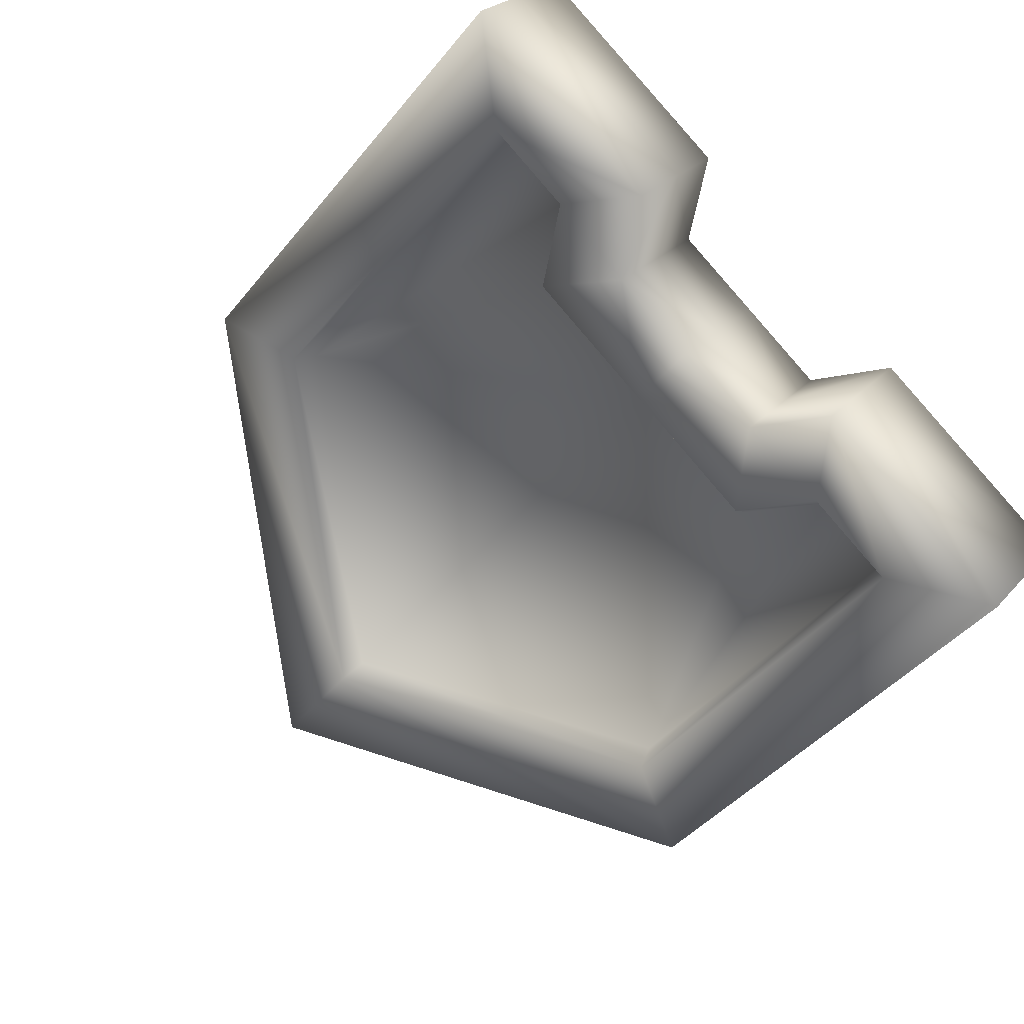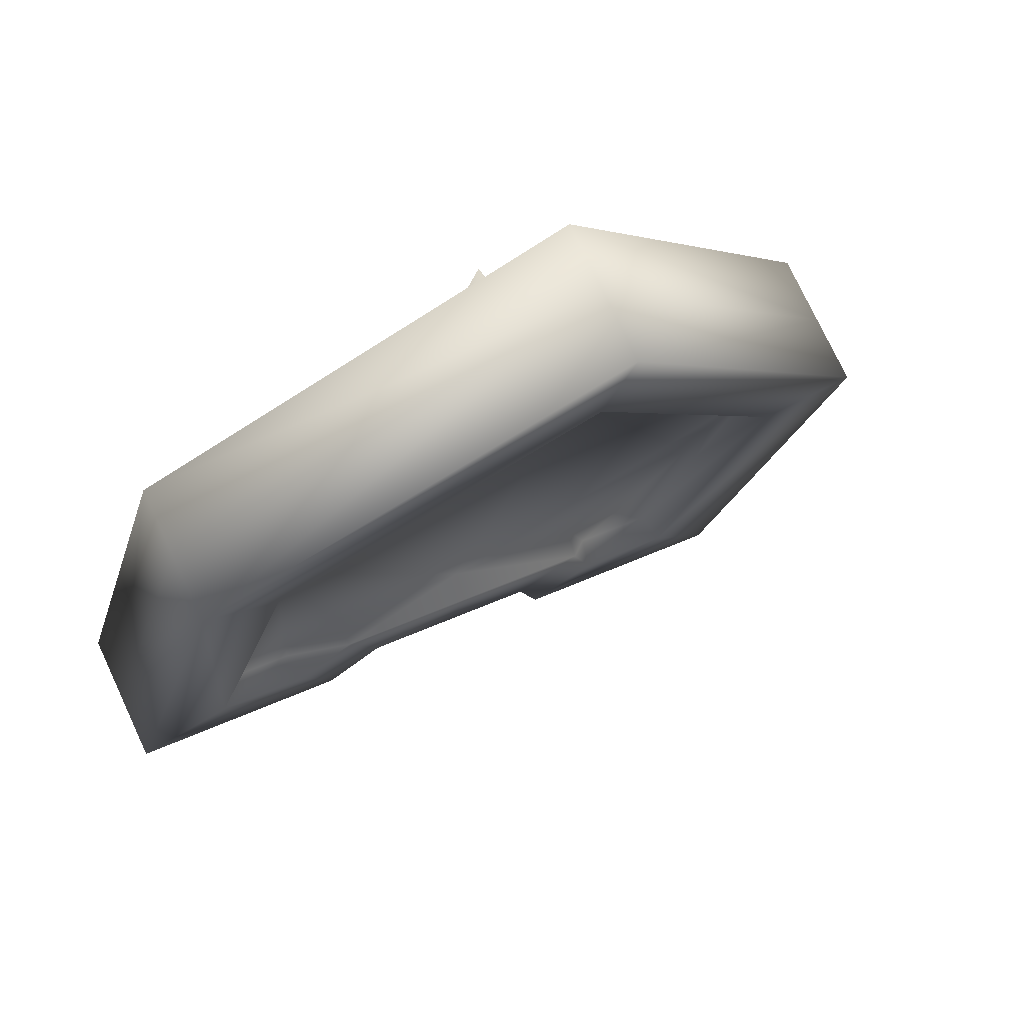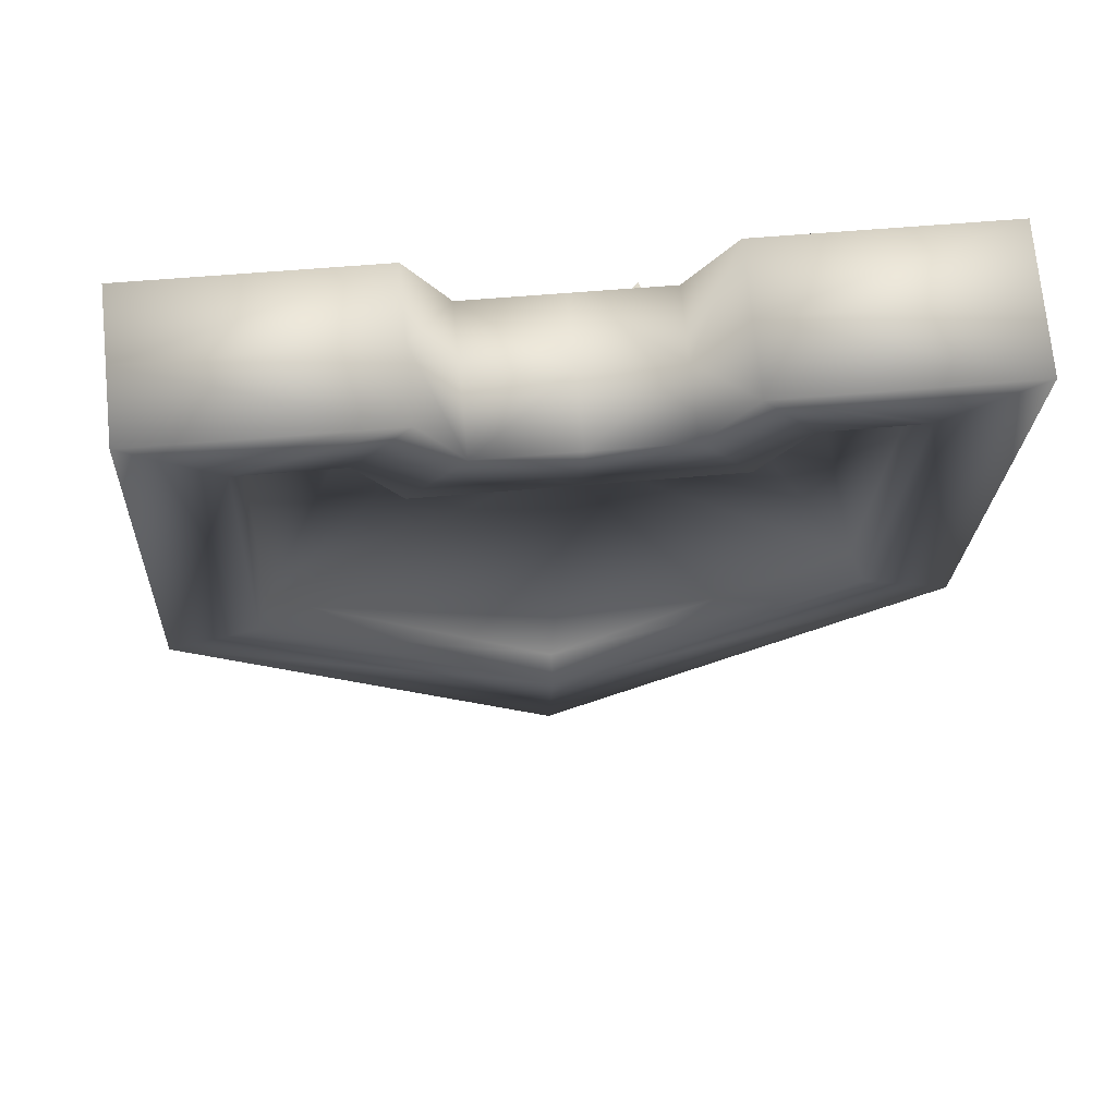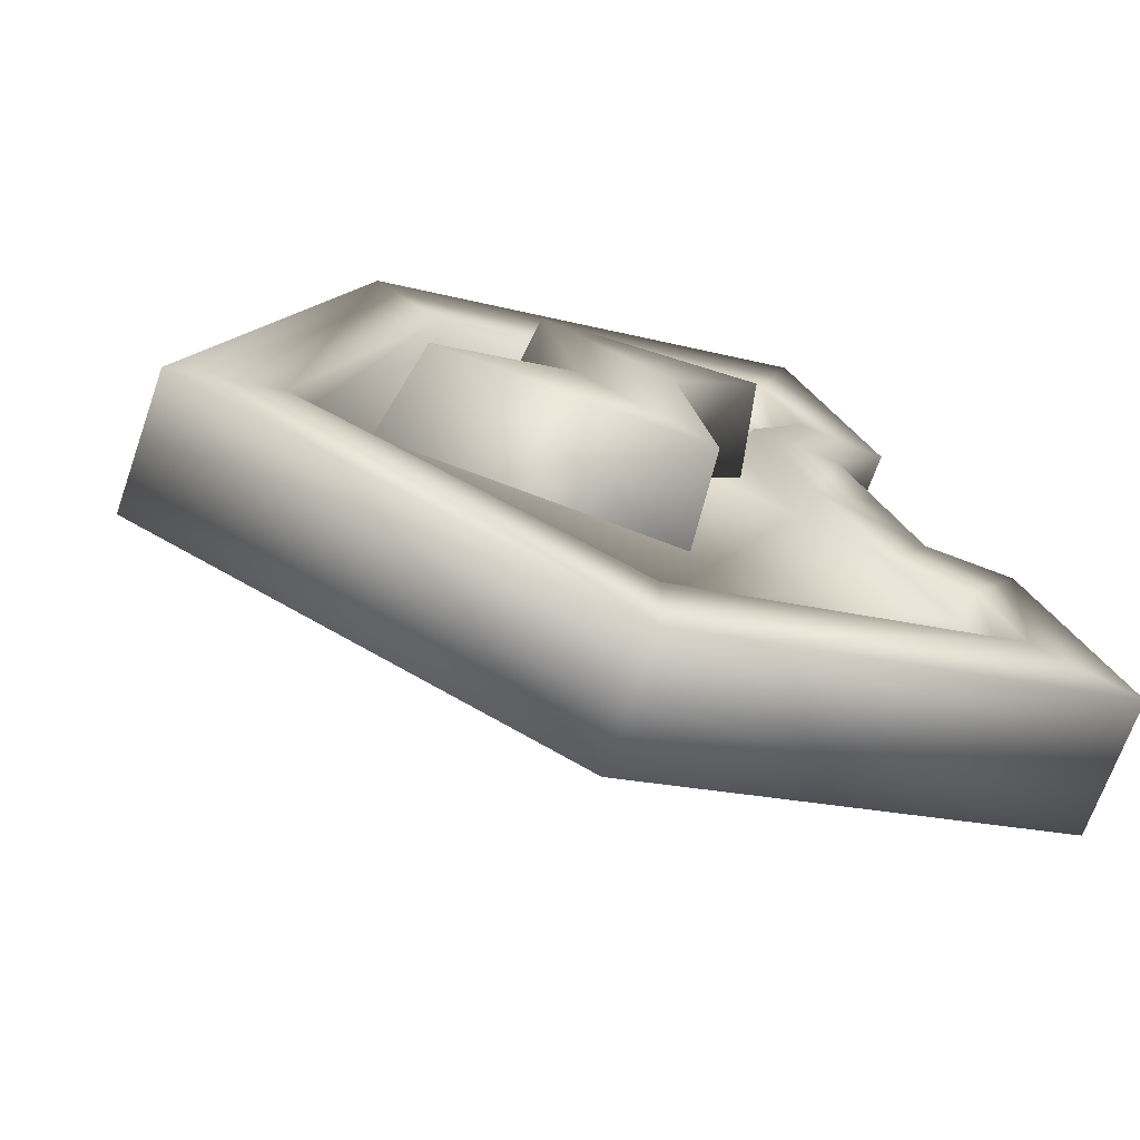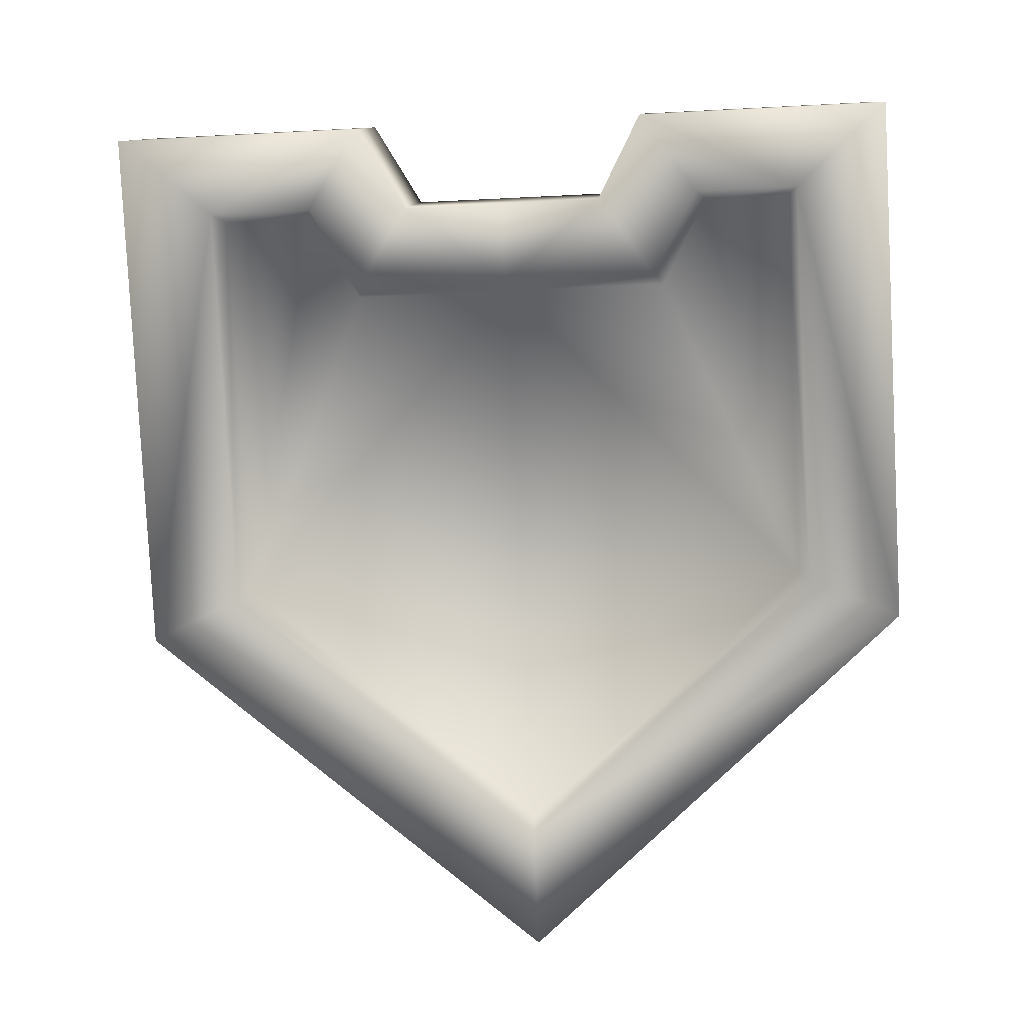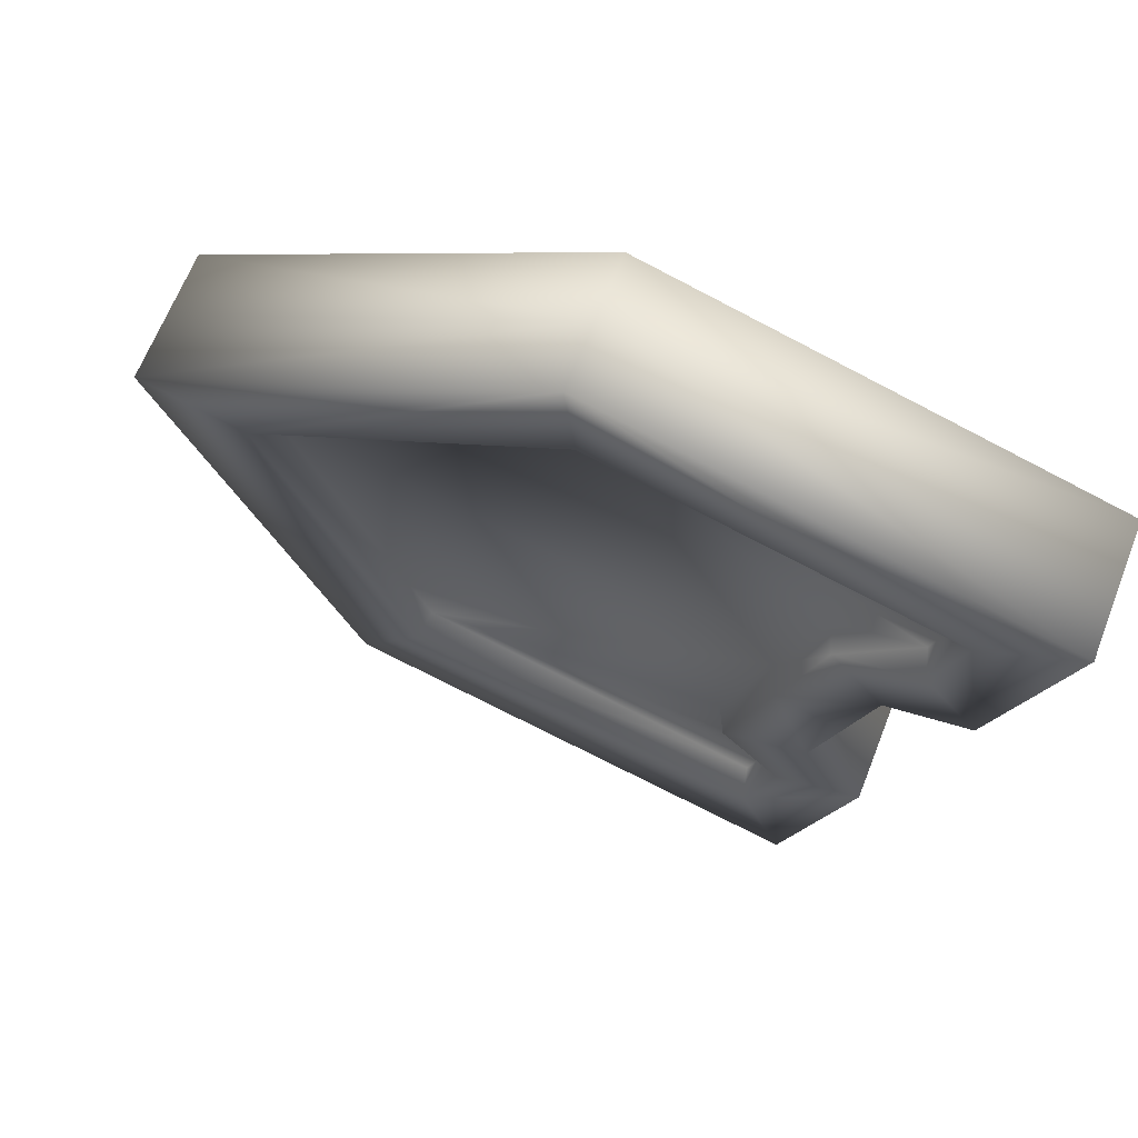
<metadata>
{"format":"obj","ext":"obj","renderer":"f3d","projection":"perspective","resolution":1024,"background":"white","views":[{"elev":-72.9,"azim":132.0,"up":"+Z"},{"elev":6.3,"azim":-24.9,"up":"+Z"},{"elev":42.6,"azim":157.1,"up":"+Y"},{"elev":47.4,"azim":67.3,"up":"+Z"},{"elev":-18.2,"azim":168.6,"up":"+Y"},{"elev":-0.7,"azim":72.2,"up":"+Z"}]}
</metadata>
<code>
o pup_shield_Scene
v -0.06975 0.8283 -0.272
v -0.08906 0.8637 -0.2071
v -0.3319 0.8658 -0.2804
v -0.3126 0.8304 -0.3454
v -0.2933 0.795 -0.4103
v -0.05045 0.7928 -0.337
v 0.4382 0.8591 -0.04788
v 0.1954 0.8612 -0.1212
v 0.4575 0.8237 -0.1128
v 0.2147 0.8258 -0.1861
v 0.234 0.7904 -0.2511
v 0.4768 0.7883 -0.1778
v 0.3621 0.3806 0.1904
v 0.3814 0.3452 0.1254
v 0.4007 0.3098 0.0605
v -0.408 0.3874 -0.04218
v -0.3887 0.3519 -0.1071
v -0.3694 0.3165 -0.172
v -0.07277 0.07082 0.2301
v -0.05346 0.03541 0.1651
v -0.03416 -0 0.1002
v -0.05632 0.7881 -0.1562
v -0.03702 0.7527 -0.2211
v 0.04121 0.7872 -0.1267
v 0.06051 0.7518 -0.1916
v 0.1387 0.7864 -0.09725
v 0.158 0.751 -0.1622
v 0.1773 0.7156 -0.2271
v 0.07981 0.7164 -0.2566
v -0.01772 0.7172 -0.286
v -0.238 0.769 -0.236
v -0.1569 0.7683 -0.2115
v -0.2948 0.4117 -0.05804
v -0.1229 0.6915 -0.1595
v 0.0358 0.6901 -0.1116
v -0.0459 0.1766 0.1441
v 0.2771 0.4067 0.1147
v 0.1878 0.6888 -0.06567
v 0.2461 0.7648 -0.0898
v 0.3339 0.764 -0.0633
v -0.1535 0.7921 -0.1872
v -0.1207 0.7165 -0.1363
v -0.2537 0.793 -0.2175
v -0.3124 0.4241 -0.03381
v 0.02975 0.7152 -0.09083
v 0.1803 0.7139 -0.04538
v -0.0552 0.1812 0.1751
v 0.2785 0.419 0.1446
v 0.3372 0.7878 -0.03907
v 0.2369 0.7887 -0.06934
v -0.2149 0.7267 -0.3136
v -0.2718 0.3694 -0.1356
v -0.1338 0.726 -0.2891
v -0.09986 0.6492 -0.2371
v 0.05886 0.6478 -0.1892
v -0.02284 0.1343 0.06657
v 0.3001 0.3644 0.0371
v 0.2109 0.6465 -0.1432
v 0.2692 0.7225 -0.1674
v 0.357 0.7217 -0.1409
v -0.0166 0.1104 0.0452
v 0.3171 0.3481 0.01475
v 0.3758 0.717 -0.1689
v 0.2755 0.7179 -0.1992
v 0.2189 0.6431 -0.1753
v 0.06835 0.6444 -0.2207
v -0.2738 0.3533 -0.1637
v -0.2151 0.7222 -0.3474
v -0.1149 0.7213 -0.3171
v -0.08215 0.6457 -0.2662
v 0.1132 0.5553 0.1098
v -0.05504 0.3247 0.1855
v -0.03506 0.4717 0.1113
v -0.04922 0.5835 0.04613
v -0.1754 0.489 0.06014
v -0.07737 0.6925 -0.02167
v -0.1596 0.4311 -0.03257
v -0.04647 0.6643 -0.1261
v -0.01507 0.4136 0.01989
v -0.03568 0.2532 0.1013
v 0.1524 0.5088 0.01777
v -0.01443 0.5385 -0.048
f 1 3 2
f 4 3 1
f 4 1 5
f 5 1 6
f 7 9 8
f 8 9 10
f 9 11 10
f 12 11 9
f 13 14 7
f 7 14 9
f 14 12 9
f 15 12 14
f 4 16 3
f 17 16 4
f 17 4 18
f 18 4 5
f 19 16 20
f 20 16 17
f 18 20 17
f 21 20 18
f 13 19 14
f 14 19 20
f 21 14 20
f 15 14 21
f 22 24 23
f 23 24 25
f 24 26 25
f 25 26 27
f 28 25 27
f 29 25 28
f 29 23 25
f 30 23 29
f 31 33 32
f 33 34 32
f 33 35 34
f 36 35 33
f 36 37 35
f 35 37 38
f 37 39 38
f 40 39 37
f 22 23 2
f 2 23 1
f 23 6 1
f 30 6 23
f 10 26 8
f 27 26 10
f 27 10 28
f 28 10 11
f 41 32 42
f 42 32 34
f 31 32 43
f 43 32 41
f 43 44 31
f 31 44 33
f 45 35 46
f 46 35 38
f 47 48 36
f 36 48 37
f 49 50 40
f 40 50 39
f 50 46 39
f 39 46 38
f 49 40 48
f 48 40 37
f 47 36 44
f 44 36 33
f 45 42 35
f 35 42 34
f 51 53 52
f 53 54 52
f 54 55 52
f 52 55 56
f 55 57 56
f 58 57 55
f 57 58 59
f 60 57 59
f 21 61 15
f 15 61 62
f 62 63 15
f 15 63 12
f 63 11 12
f 64 11 63
f 11 64 28
f 28 64 65
f 65 66 28
f 28 66 29
f 18 61 21
f 67 61 18
f 18 68 67
f 5 68 18
f 5 6 68
f 68 6 69
f 30 69 6
f 70 69 30
f 30 66 70
f 29 66 30
f 54 53 70
f 70 53 69
f 69 53 68
f 68 53 51
f 68 51 67
f 67 51 52
f 58 55 65
f 65 55 66
f 61 56 62
f 62 56 57
f 59 64 60
f 60 64 63
f 64 59 65
f 65 59 58
f 57 60 62
f 62 60 63
f 52 56 67
f 67 56 61
f 66 55 70
f 70 55 54
f 71 73 72
f 74 73 71
f 75 73 74
f 76 75 74
f 75 76 77
f 77 76 78
f 73 75 79
f 79 75 77
f 73 79 72
f 72 79 80
f 71 72 81
f 81 72 80
f 74 71 82
f 82 71 81
f 74 82 76
f 76 82 78
f 47 13 48
f 13 49 48
f 19 13 47
f 7 49 13
f 7 8 49
f 49 8 50
f 19 47 16
f 16 47 44
f 8 26 50
f 50 26 46
f 43 16 44
f 3 16 43
f 3 43 2
f 2 43 41
f 26 45 46
f 24 45 26
f 2 41 22
f 24 22 45
f 22 41 42
f 45 22 42

</code>
